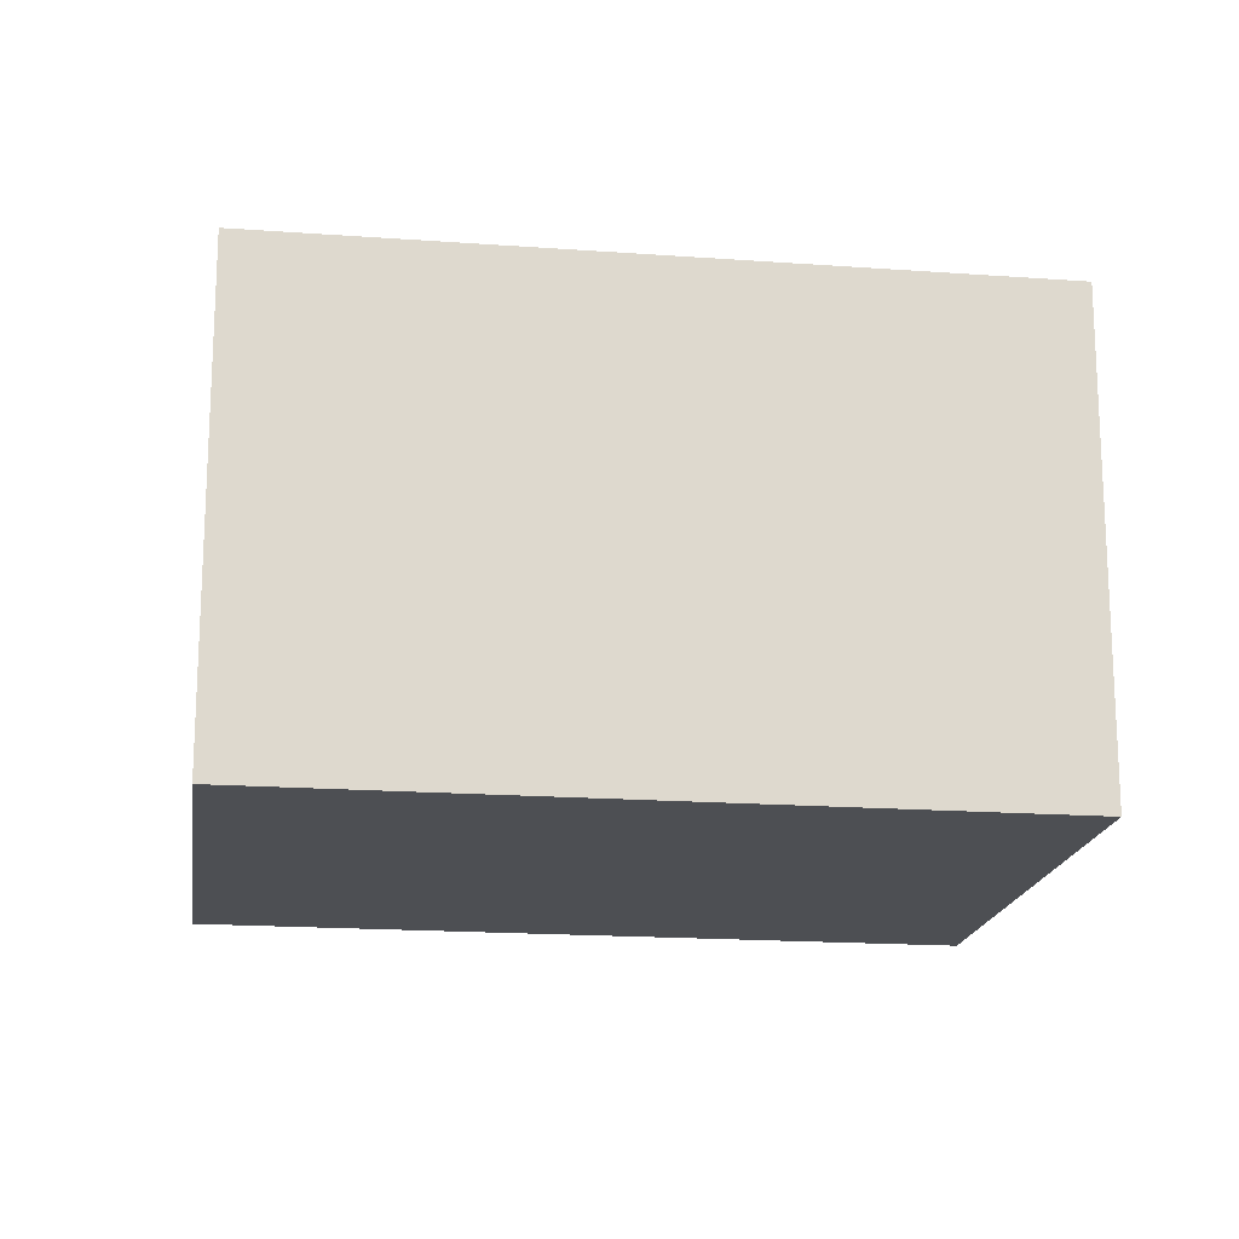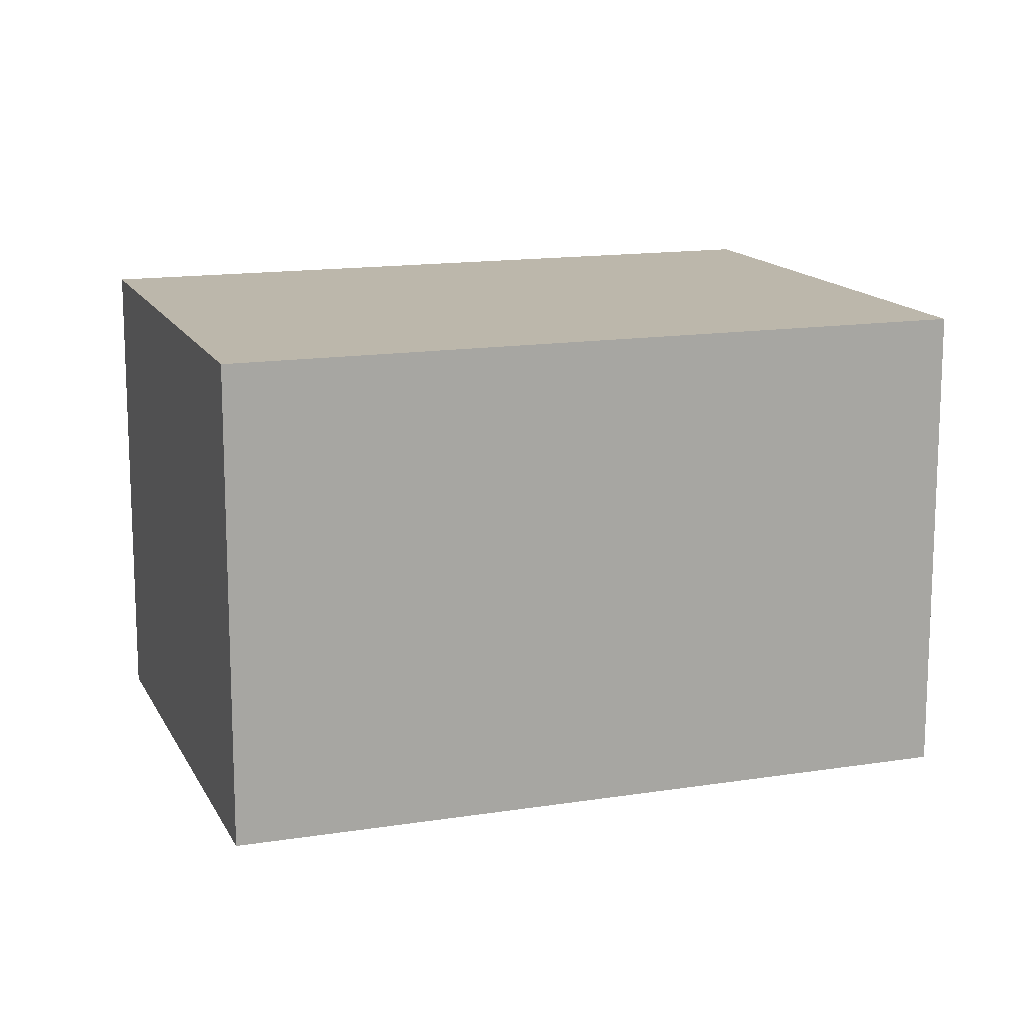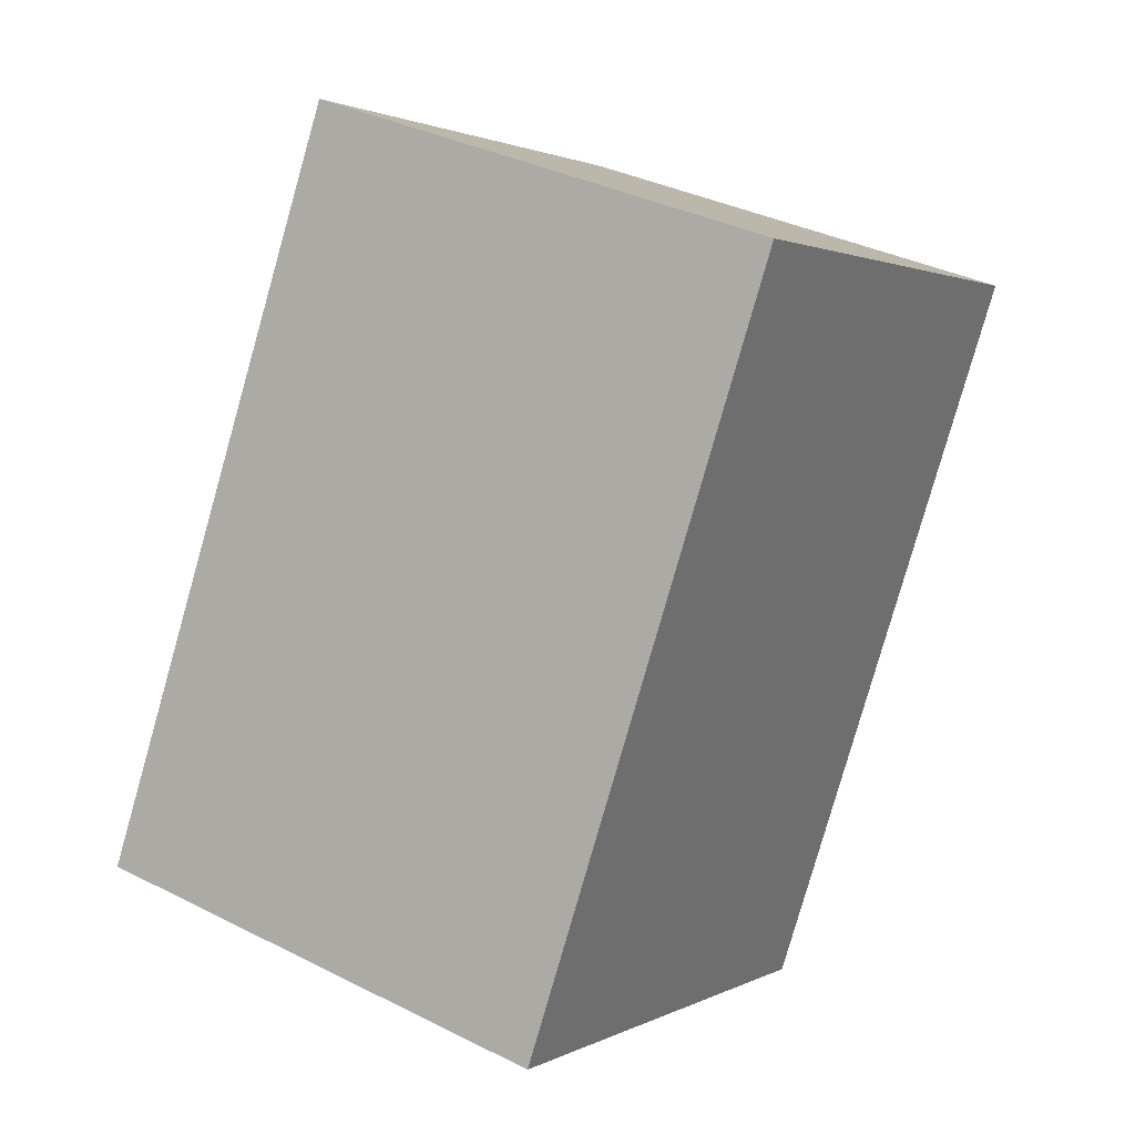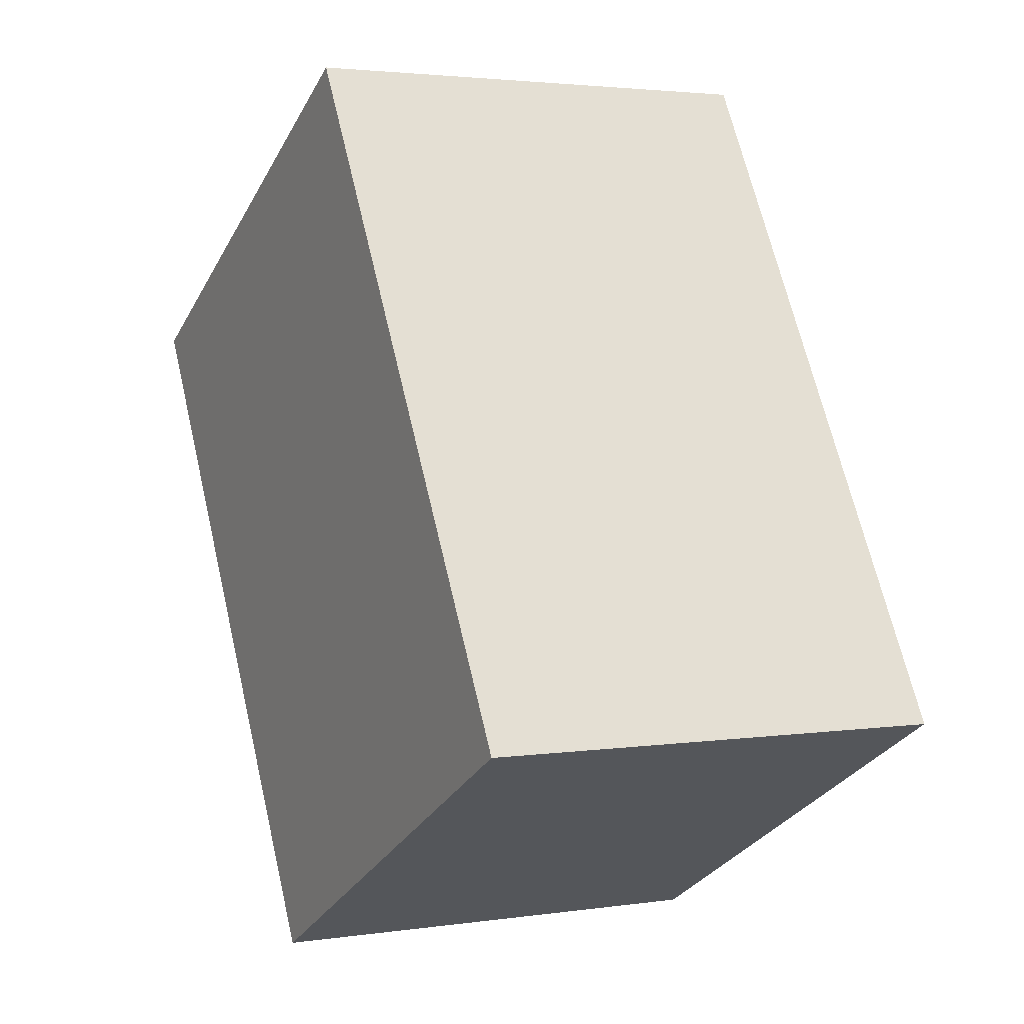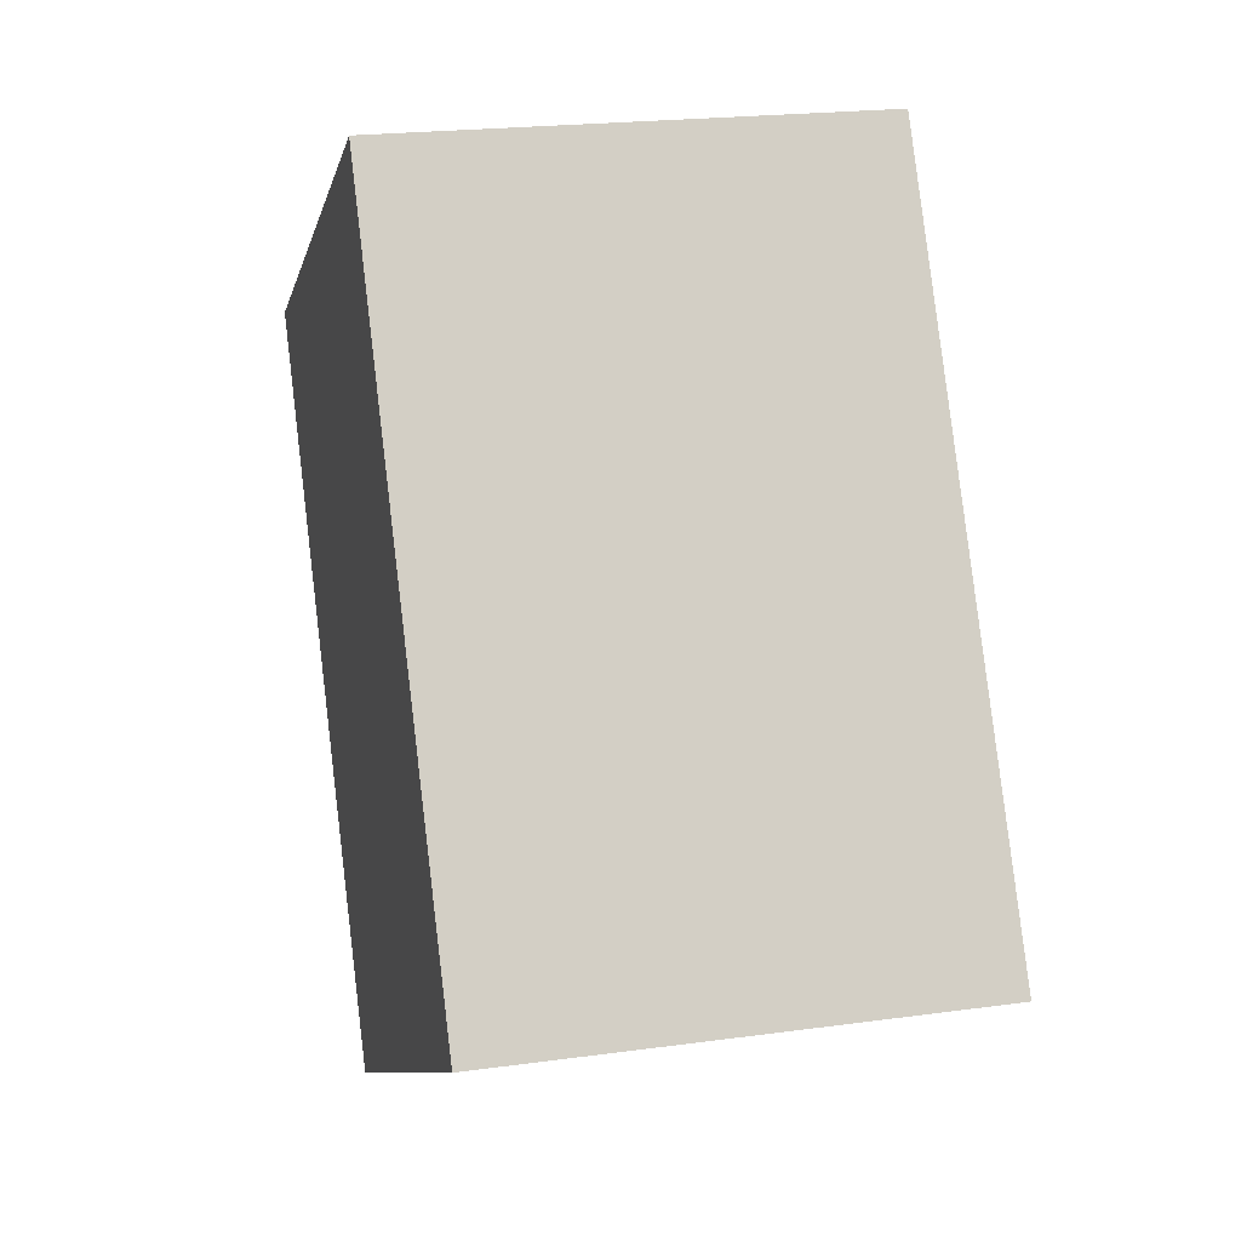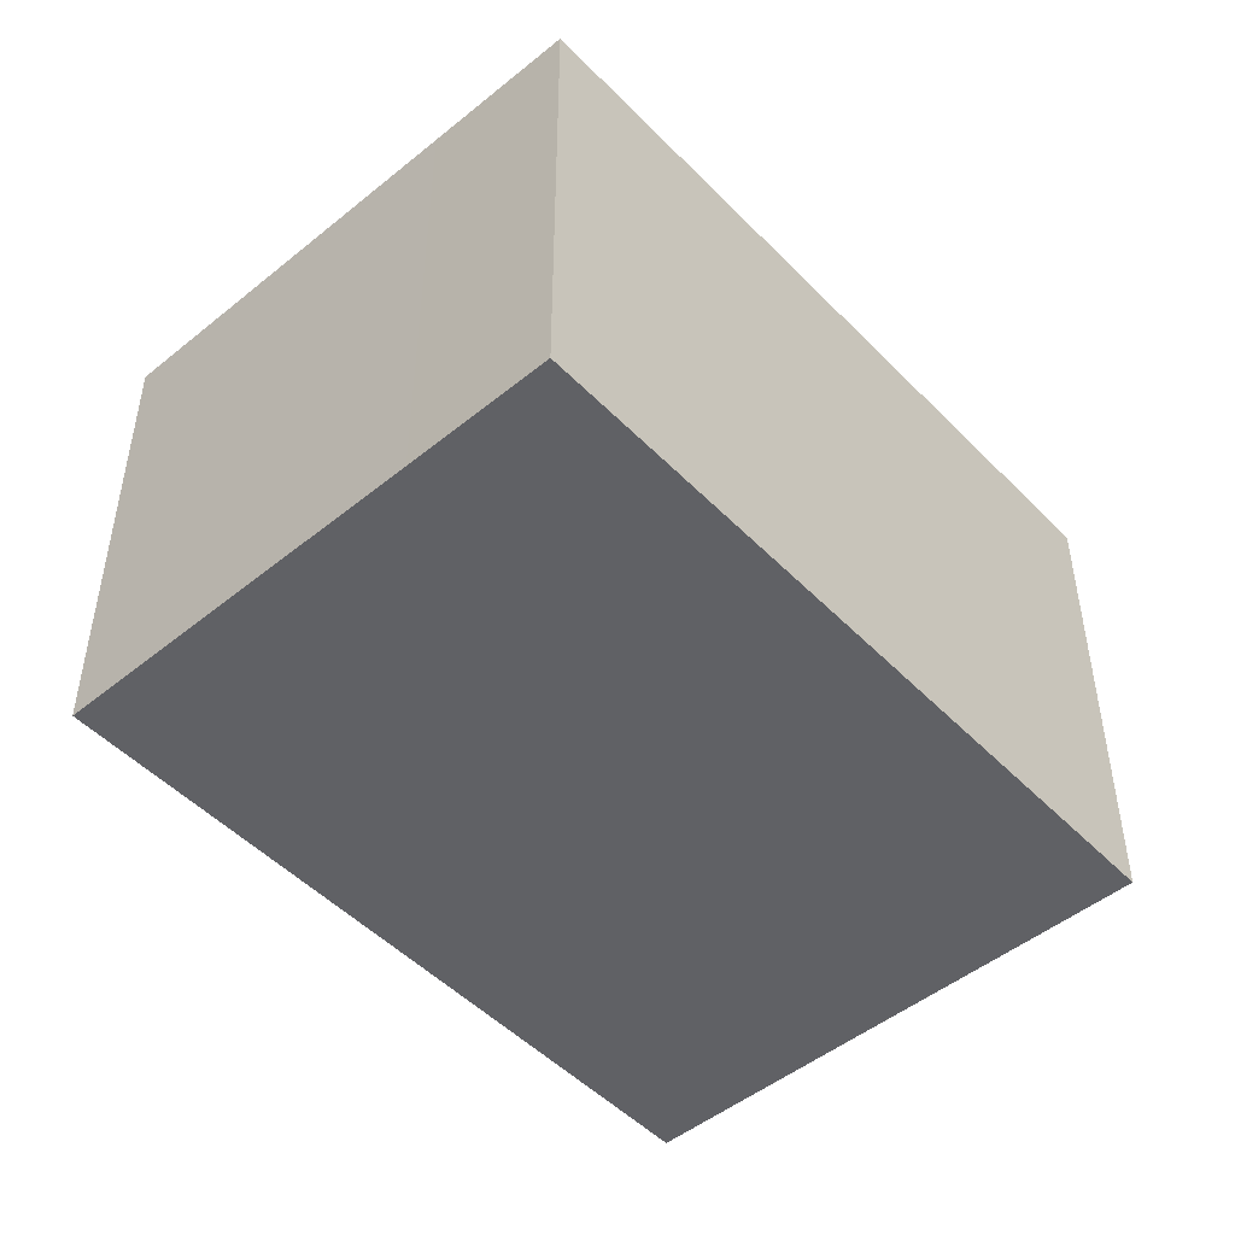
<metadata>
{"format":"obj","ext":"obj","renderer":"f3d","projection":"perspective","resolution":1024,"background":"white","views":[{"elev":-17.8,"azim":111.4,"up":"+Y"},{"elev":14.4,"azim":-79.6,"up":"+Y"},{"elev":35.7,"azim":-56.4,"up":"+Z"},{"elev":2.8,"azim":-117.3,"up":"+Z"},{"elev":20.9,"azim":-103.9,"up":"+Z"},{"elev":-49.1,"azim":-108.7,"up":"+Y"}]}
</metadata>
<code>
v 4.494 -0.1264 -3.325
v 4.484 -0.1264 -3.319
v 4.513 -0.1264 -3.267
v 4.521 -0.1264 -3.34
v 4.541 -0.1264 -3.283
v 4.541 -0.1264 -3.283
v 4.55 -0.1264 -3.288
v 4.513 -0.1639 -3.267
v 4.484 -0.1639 -3.319
v 4.494 -0.1639 -3.325
v 4.521 -0.1639 -3.34
v 4.541 -0.1639 -3.283
v 4.541 -0.1639 -3.283
v 4.55 -0.1639 -3.288
v 4.521 -0.1639 -3.34
v 4.494 -0.1639 -3.325
v 4.494 -0.1264 -3.325
v 4.521 -0.1264 -3.34
v 4.55 -0.1639 -3.288
v 4.521 -0.1639 -3.34
v 4.521 -0.1264 -3.34
v 4.55 -0.1264 -3.288
v 4.541 -0.1639 -3.283
v 4.55 -0.1639 -3.288
v 4.55 -0.1264 -3.288
v 4.541 -0.1264 -3.283
v 4.541 -0.1639 -3.283
v 4.541 -0.1639 -3.283
v 4.541 -0.1264 -3.283
v 4.541 -0.1264 -3.283
v 4.513 -0.1639 -3.267
v 4.541 -0.1639 -3.283
v 4.541 -0.1264 -3.283
v 4.513 -0.1264 -3.267
v 4.484 -0.1639 -3.319
v 4.513 -0.1639 -3.267
v 4.513 -0.1264 -3.267
v 4.484 -0.1264 -3.319
v 4.494 -0.1639 -3.325
v 4.484 -0.1639 -3.319
v 4.484 -0.1264 -3.319
v 4.494 -0.1264 -3.325
f 1 2 3
f 4 1 3
f 5 4 3
f 6 5 3
f 7 4 5
f 8 9 10
f 8 10 11
f 8 11 12
f 13 8 12
f 14 12 11
f 15 16 17
f 15 17 18
f 19 20 21
f 19 21 22
f 23 24 25
f 23 25 26
f 27 28 29
f 27 29 30
f 31 32 33
f 31 33 34
f 35 36 37
f 35 37 38
f 39 40 41
f 39 41 42

</code>
